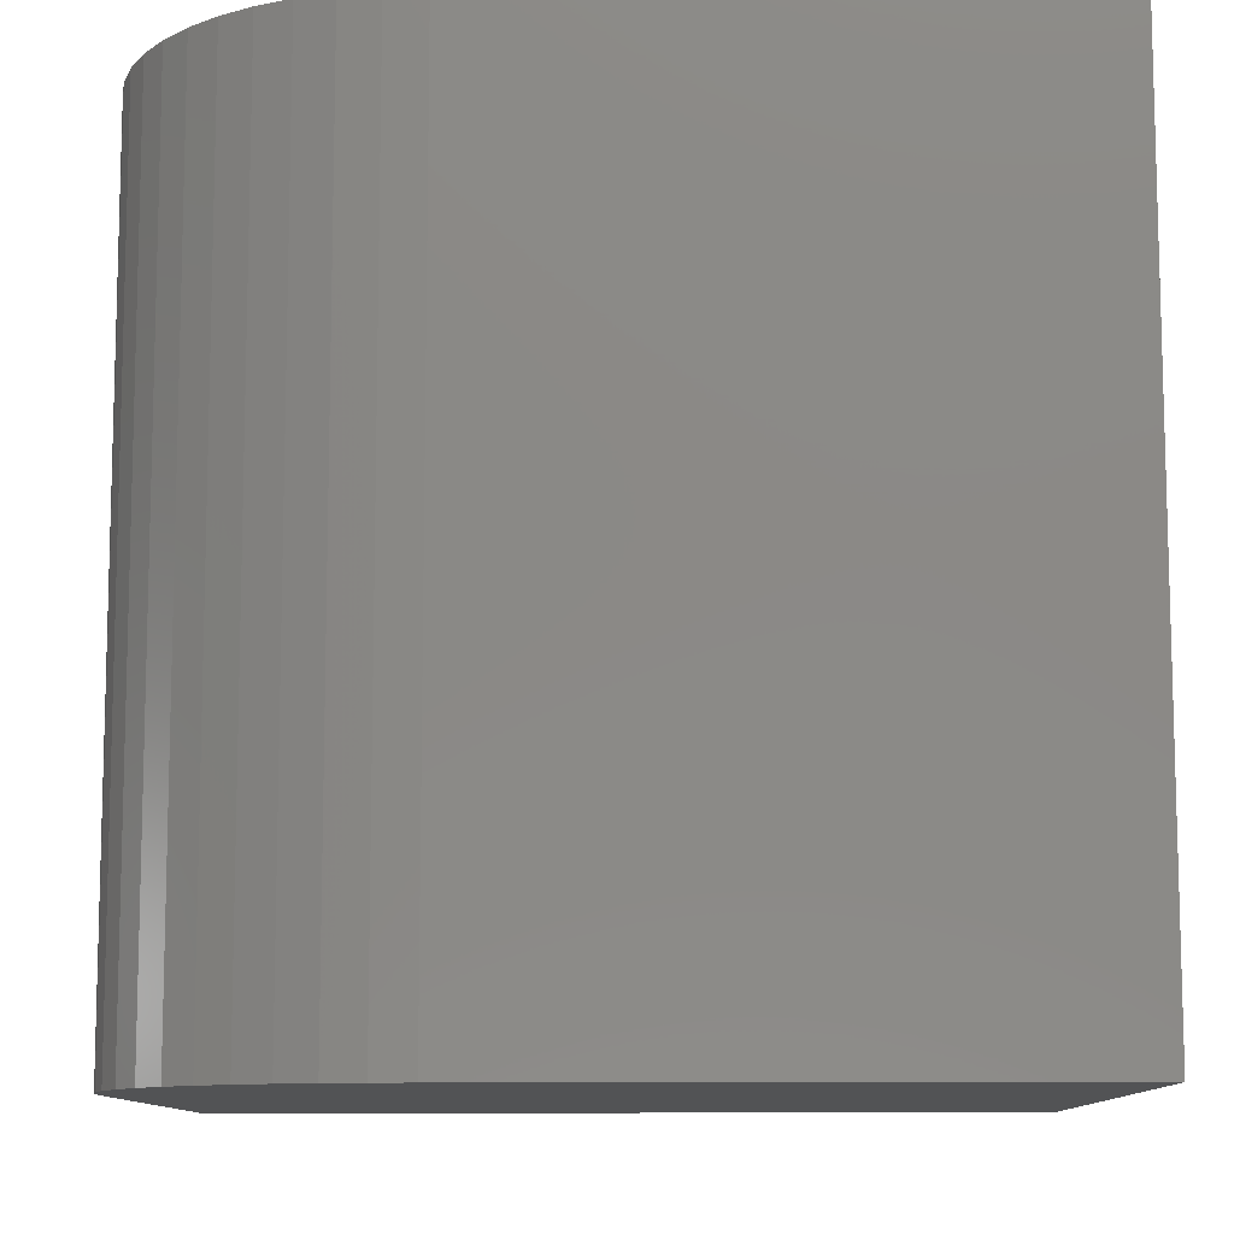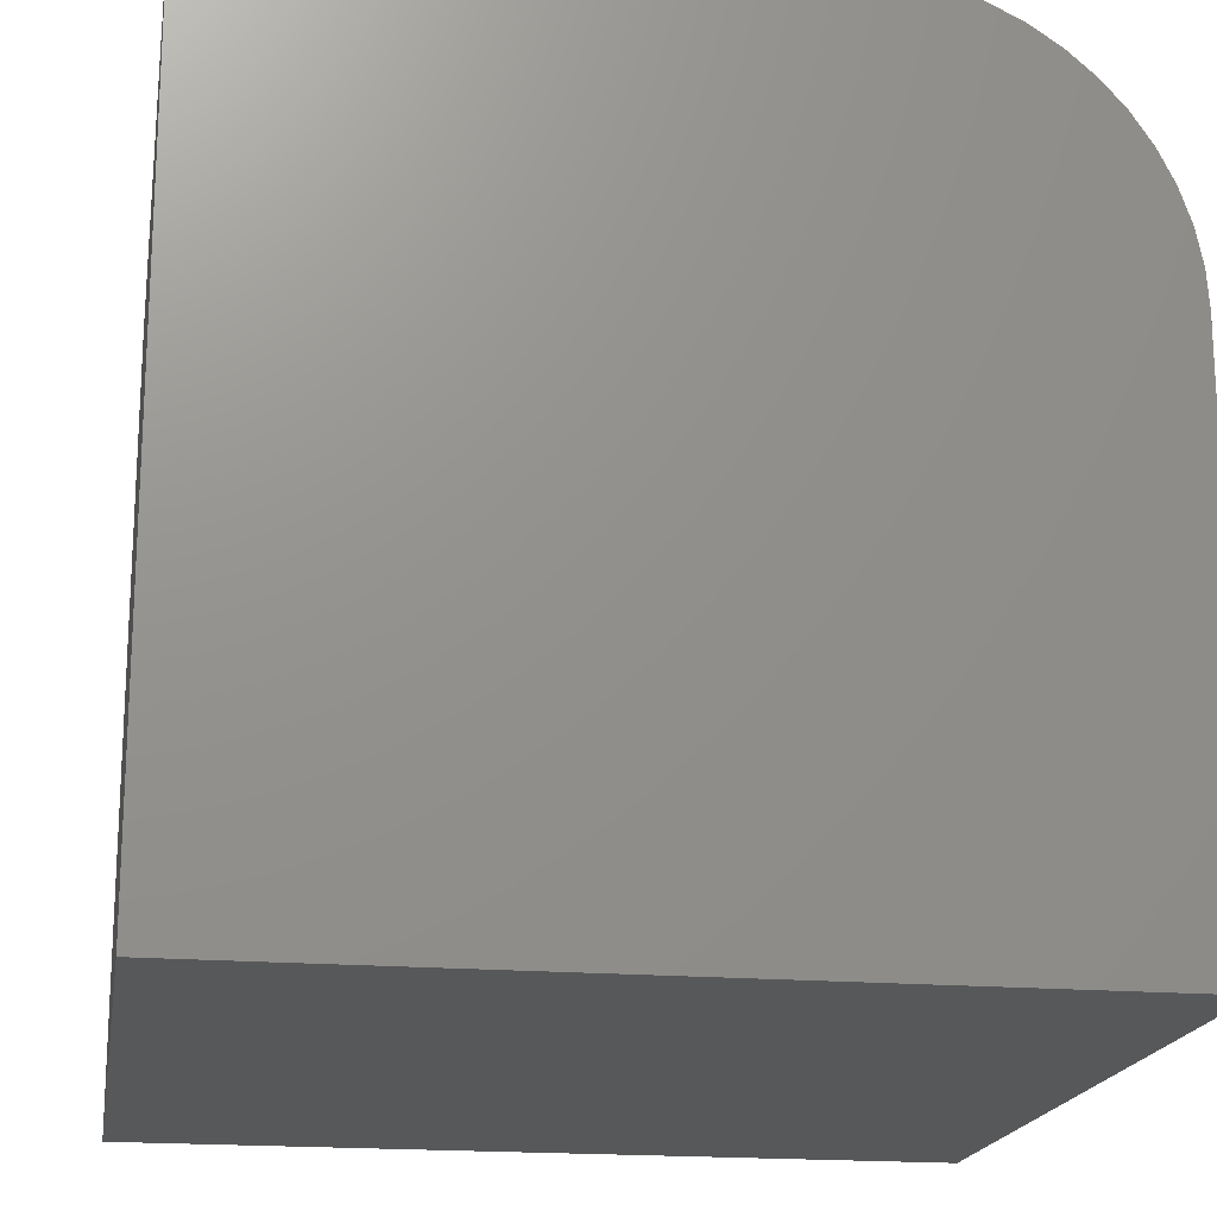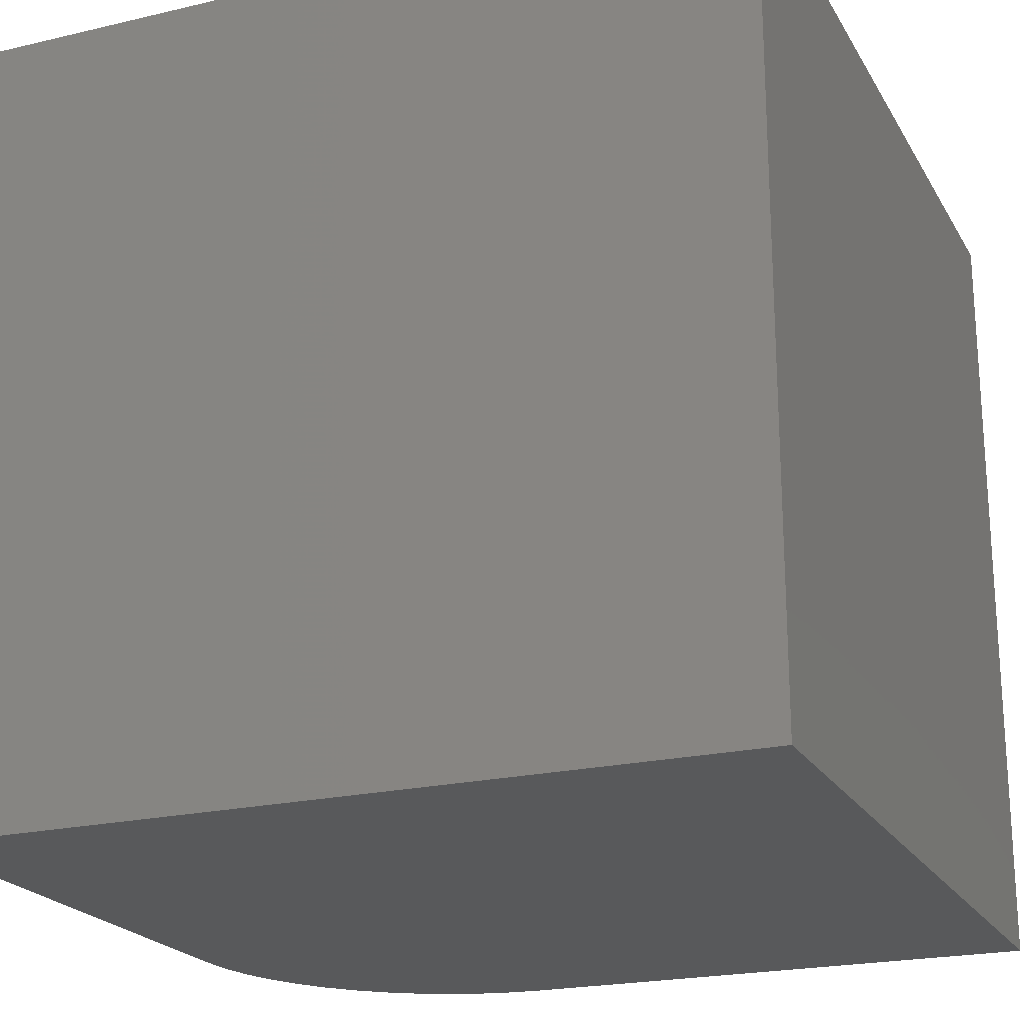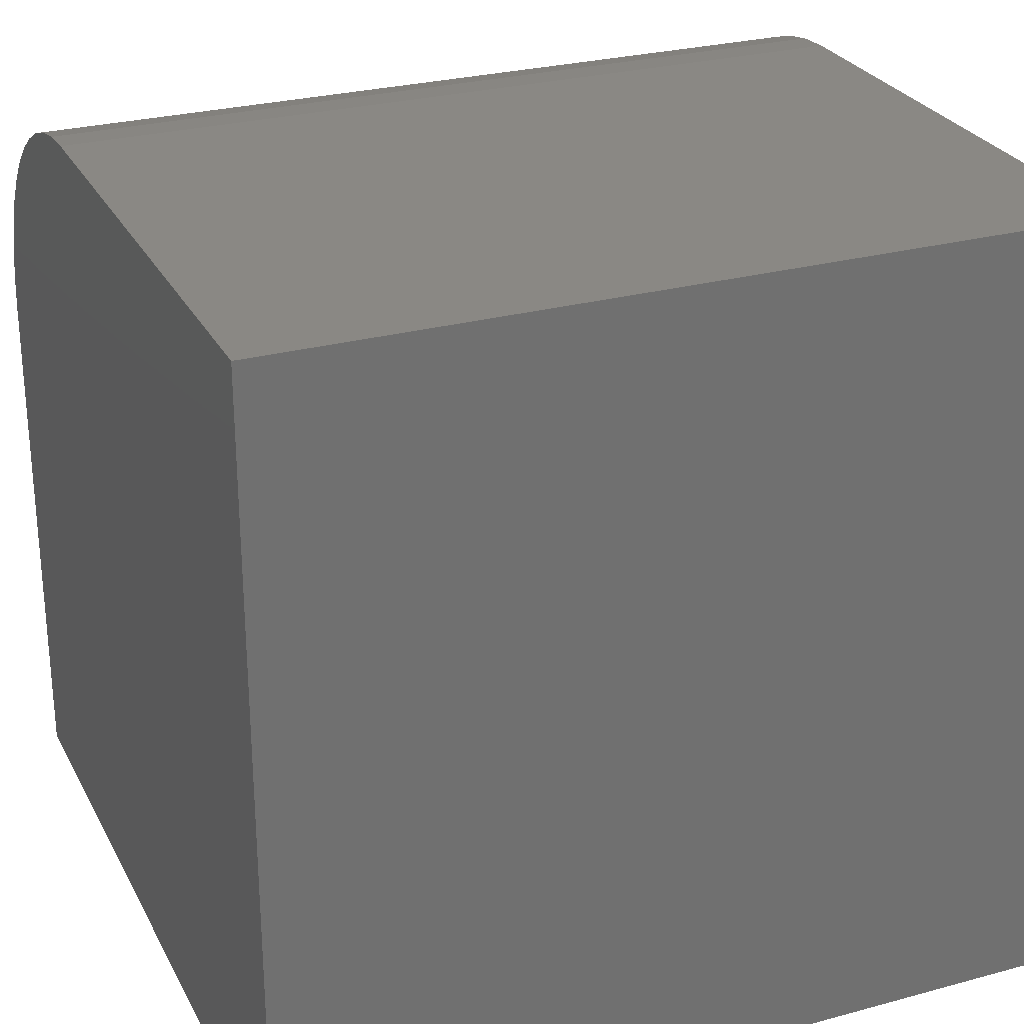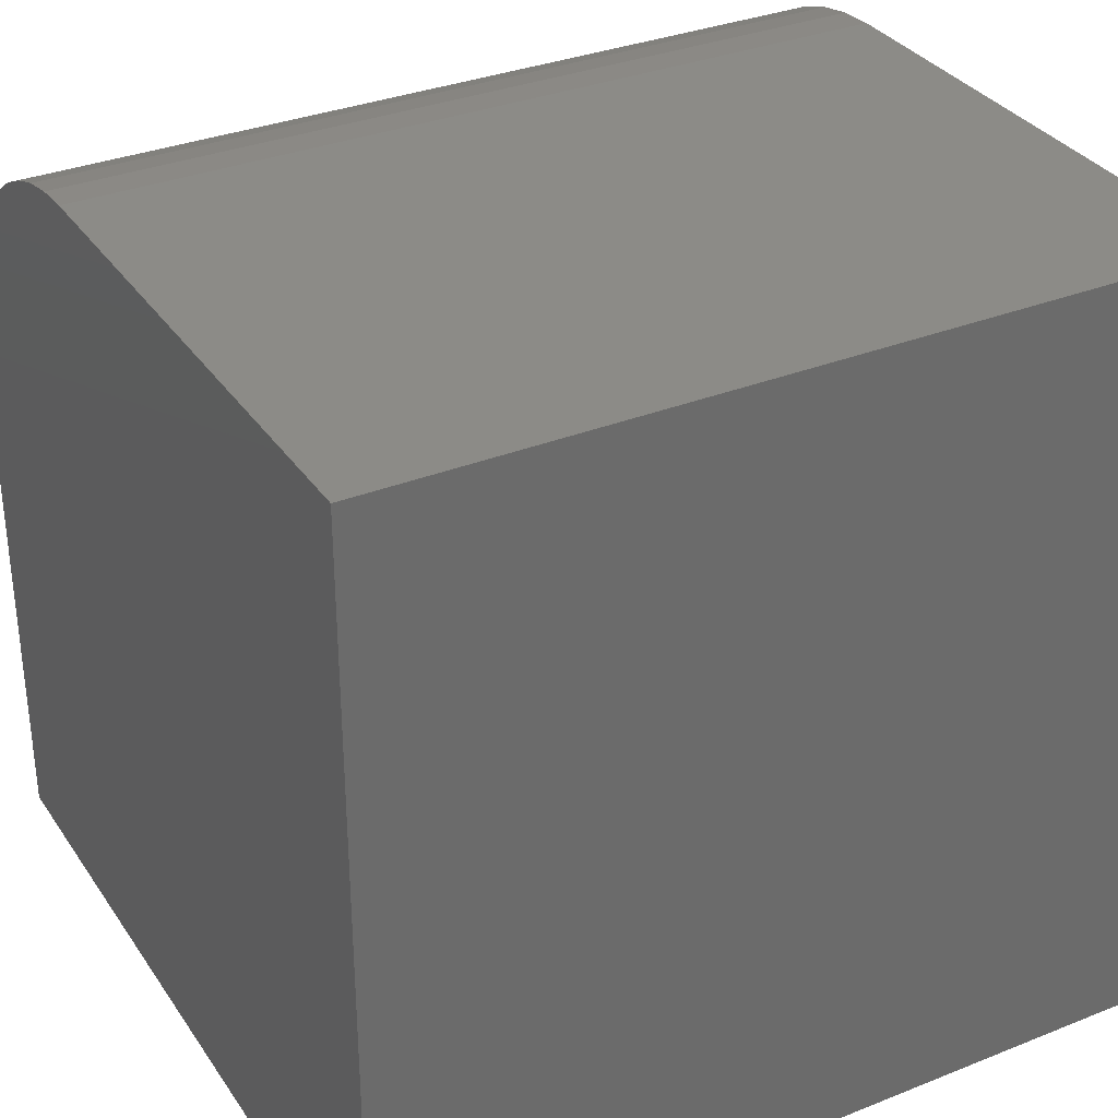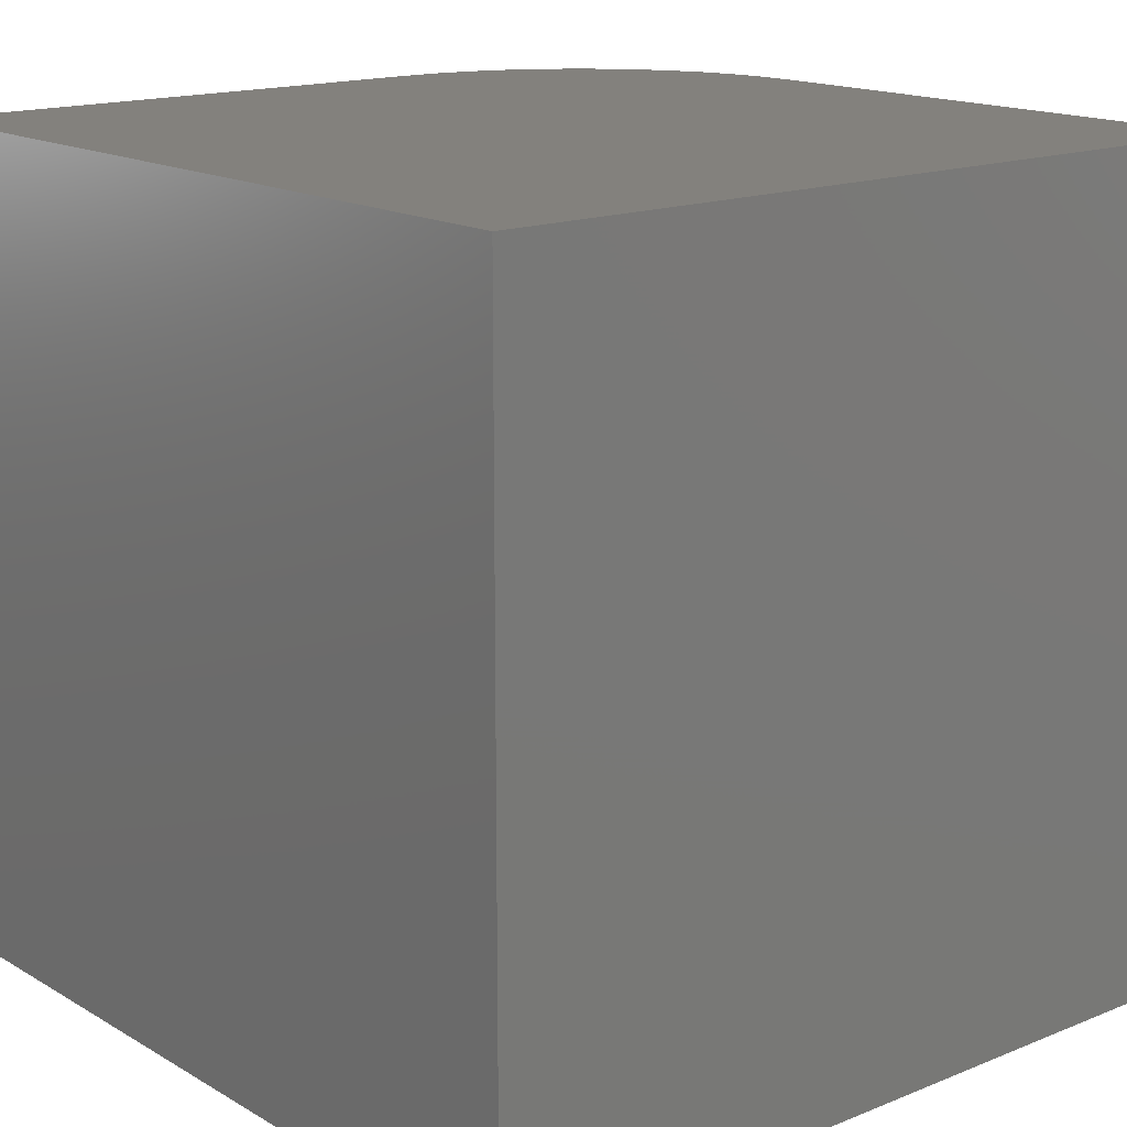
<metadata>
{"format":"stl","ext":"stl","renderer":"f3d","projection":"perspective","resolution":1024,"background":"white","views":[{"elev":-10.3,"azim":91.2,"up":"+Y"},{"elev":-18.5,"azim":-9.3,"up":"+Z"},{"elev":-21.6,"azim":-157.4,"up":"+Y"},{"elev":27.3,"azim":-112.7,"up":"+Z"},{"elev":33.1,"azim":-118.8,"up":"+Z"},{"elev":15.9,"azim":-130.0,"up":"+Y"}]}
</metadata>
<code>
# stl→obj: 32 verts, 60 faces
v 0 10 10
v 0 10 0
v 0 0 10
v 0 0 0
v 6.619 10 10
v 6.619 0 10
v 10 0 6.619
v 10 0 0
v 10 10 6.619
v 10 10 0
v 8.677 10 9.301
v 9.01 10 9.01
v 7.494 10 9.885
v 7.913 10 9.743
v 8.31 10 9.547
v 9.743 10 7.913
v 9.885 10 7.494
v 9.971 10 7.06
v 9.301 10 8.677
v 9.547 10 8.31
v 7.06 10 9.971
v 9.885 0 7.494
v 9.743 0 7.913
v 9.971 0 7.06
v 9.547 0 8.31
v 9.301 0 8.677
v 9.01 0 9.01
v 8.31 0 9.547
v 7.913 0 9.743
v 7.494 0 9.885
v 8.677 0 9.301
v 7.06 0 9.971
f 1 2 3
f 3 2 4
f 5 1 6
f 6 1 3
f 7 8 9
f 9 8 10
f 2 10 4
f 4 10 8
f 2 1 10
f 10 1 5
f 10 5 9
f 11 12 5
f 13 14 15
f 16 17 5
f 5 17 18
f 5 18 9
f 12 19 5
f 5 19 20
f 5 20 16
f 11 5 15
f 15 5 21
f 15 21 13
f 22 23 6
f 4 8 3
f 3 8 7
f 3 7 6
f 6 7 24
f 6 24 22
f 23 25 6
f 6 25 26
f 6 26 27
f 28 29 30
f 27 31 6
f 6 31 28
f 6 28 32
f 32 28 30
f 5 6 32
f 5 32 21
f 21 32 30
f 21 30 13
f 13 30 29
f 13 29 14
f 14 29 28
f 14 28 15
f 15 28 31
f 15 31 11
f 11 31 27
f 11 27 12
f 12 27 26
f 12 26 19
f 19 26 25
f 19 25 20
f 20 25 23
f 20 23 16
f 16 23 22
f 16 22 17
f 17 22 24
f 17 24 18
f 18 24 7
f 18 7 9

</code>
